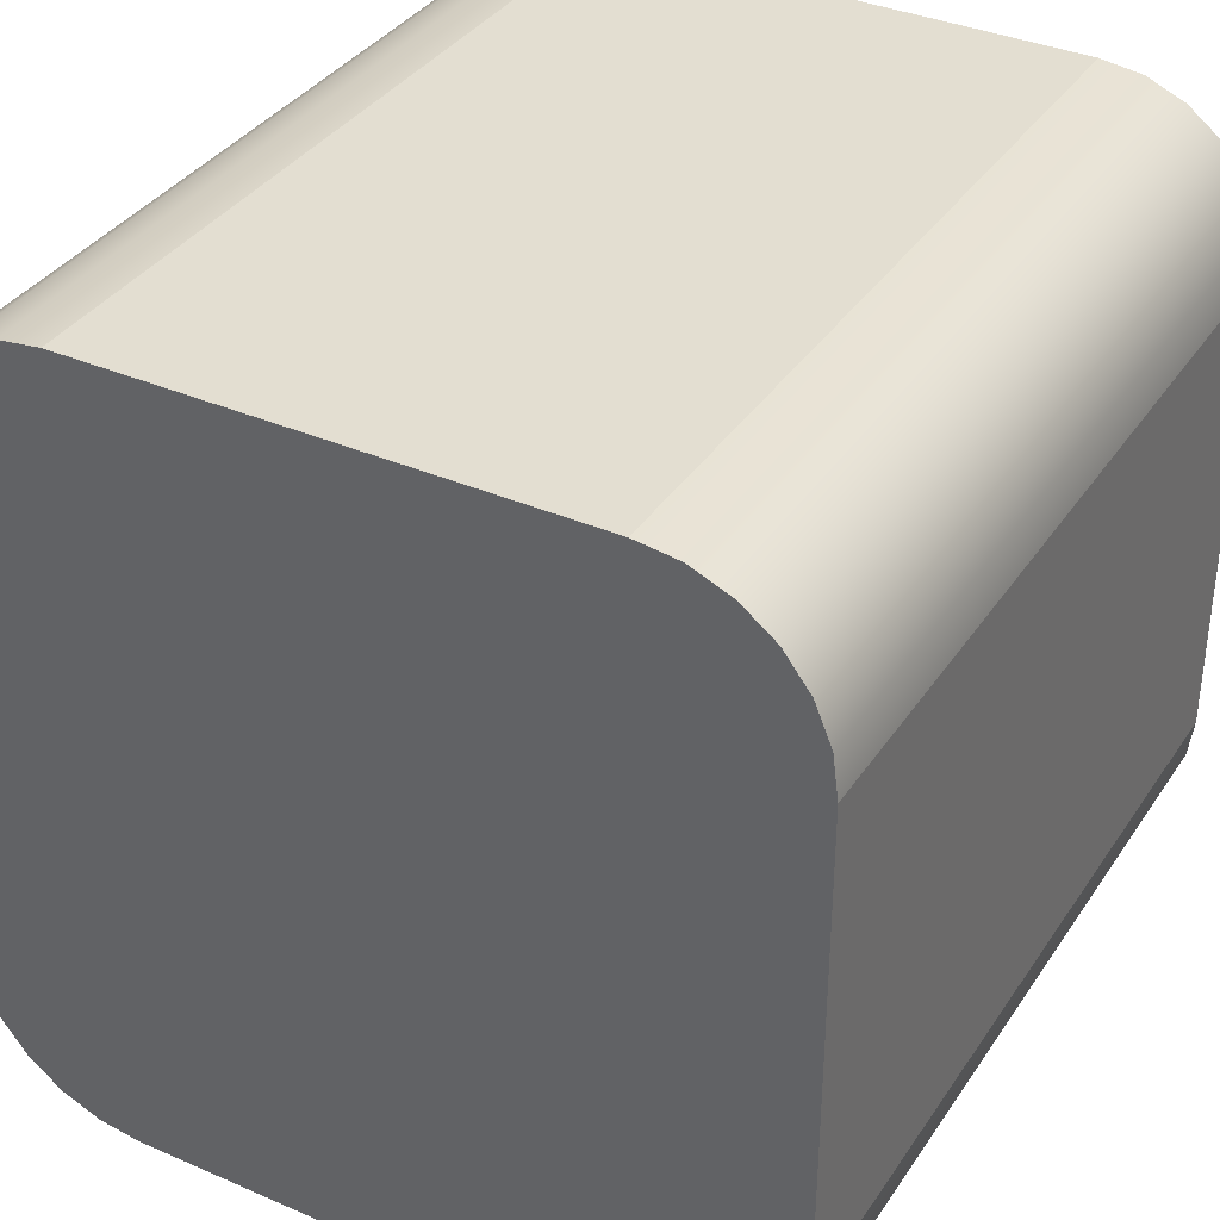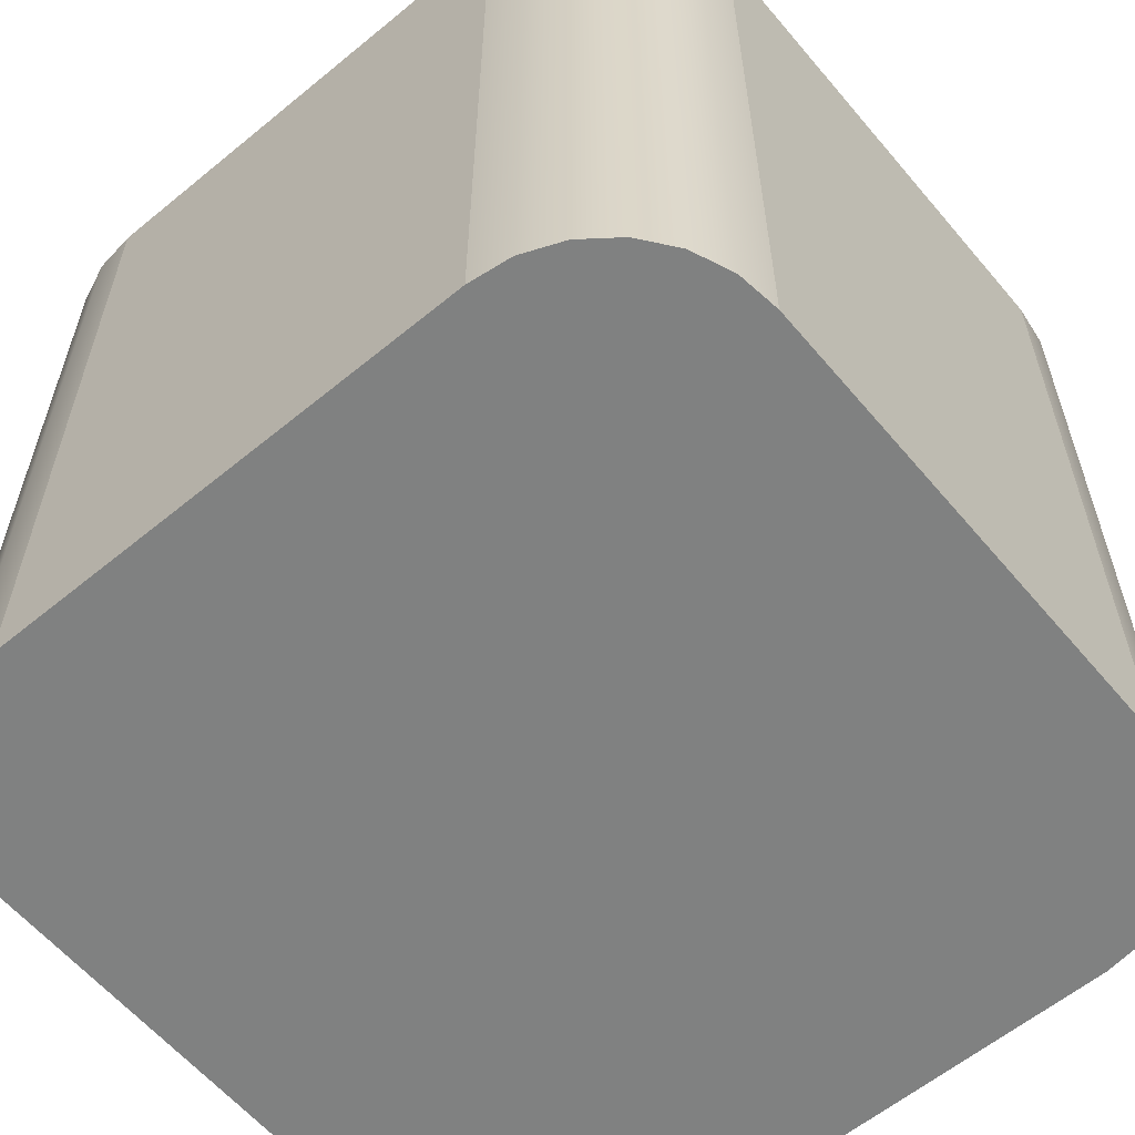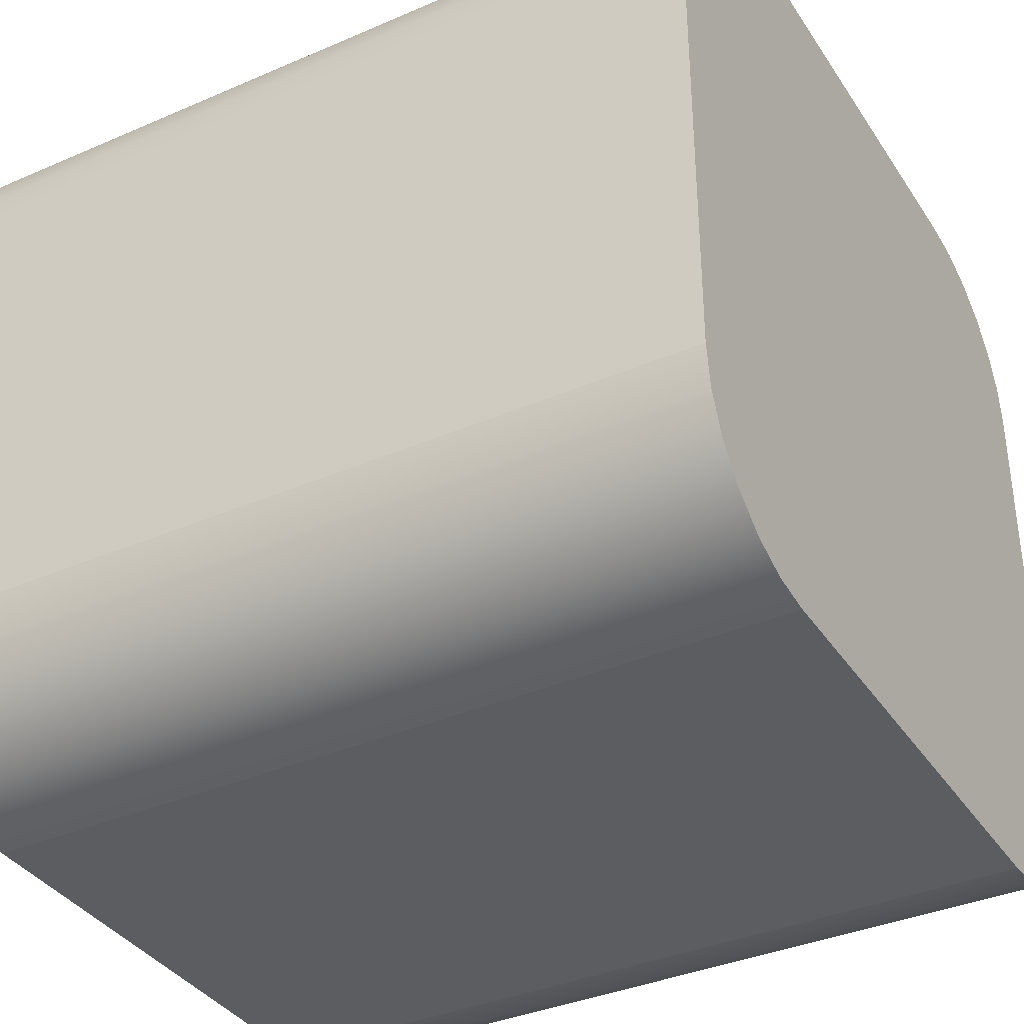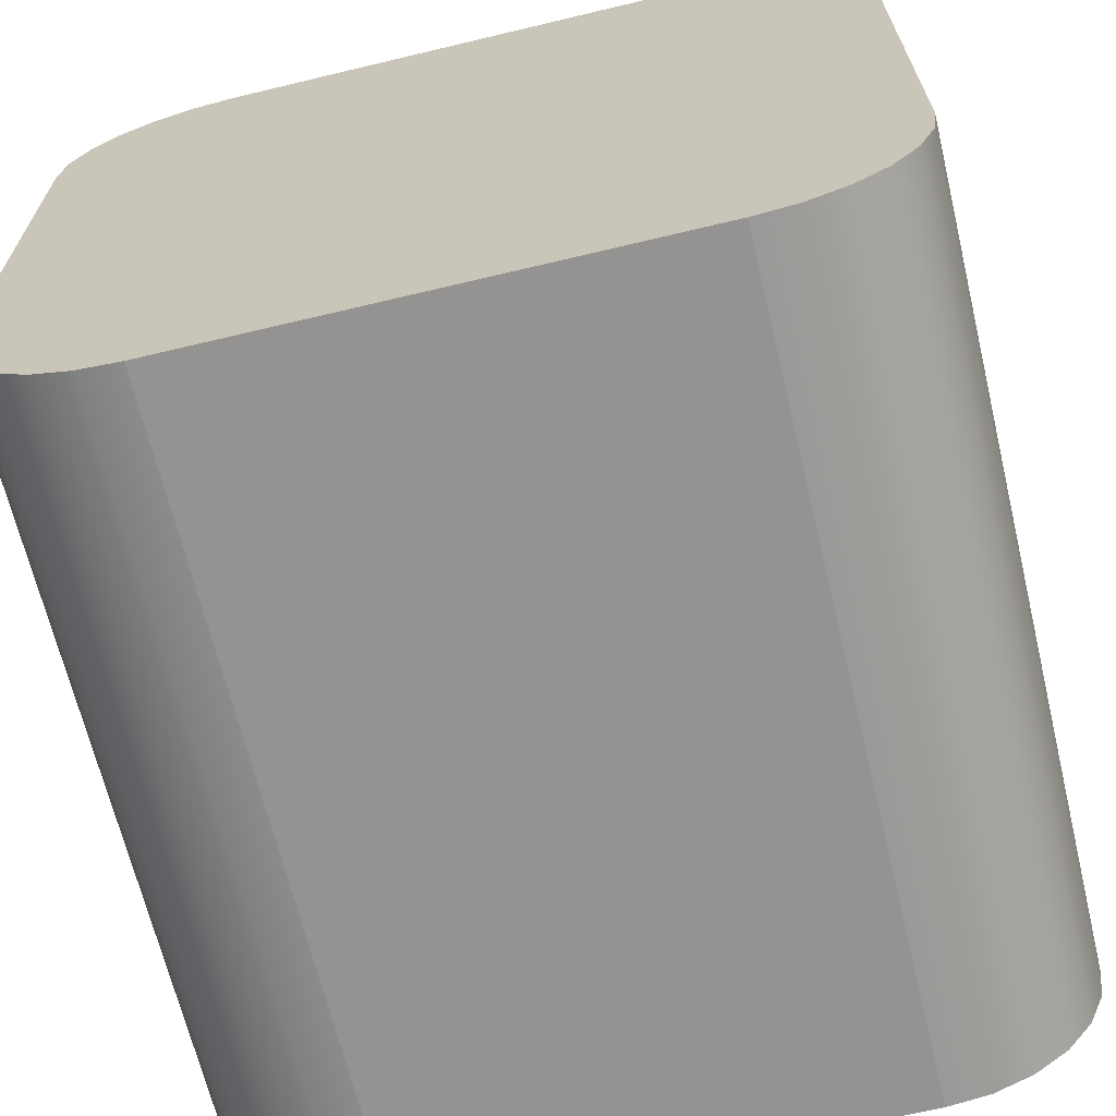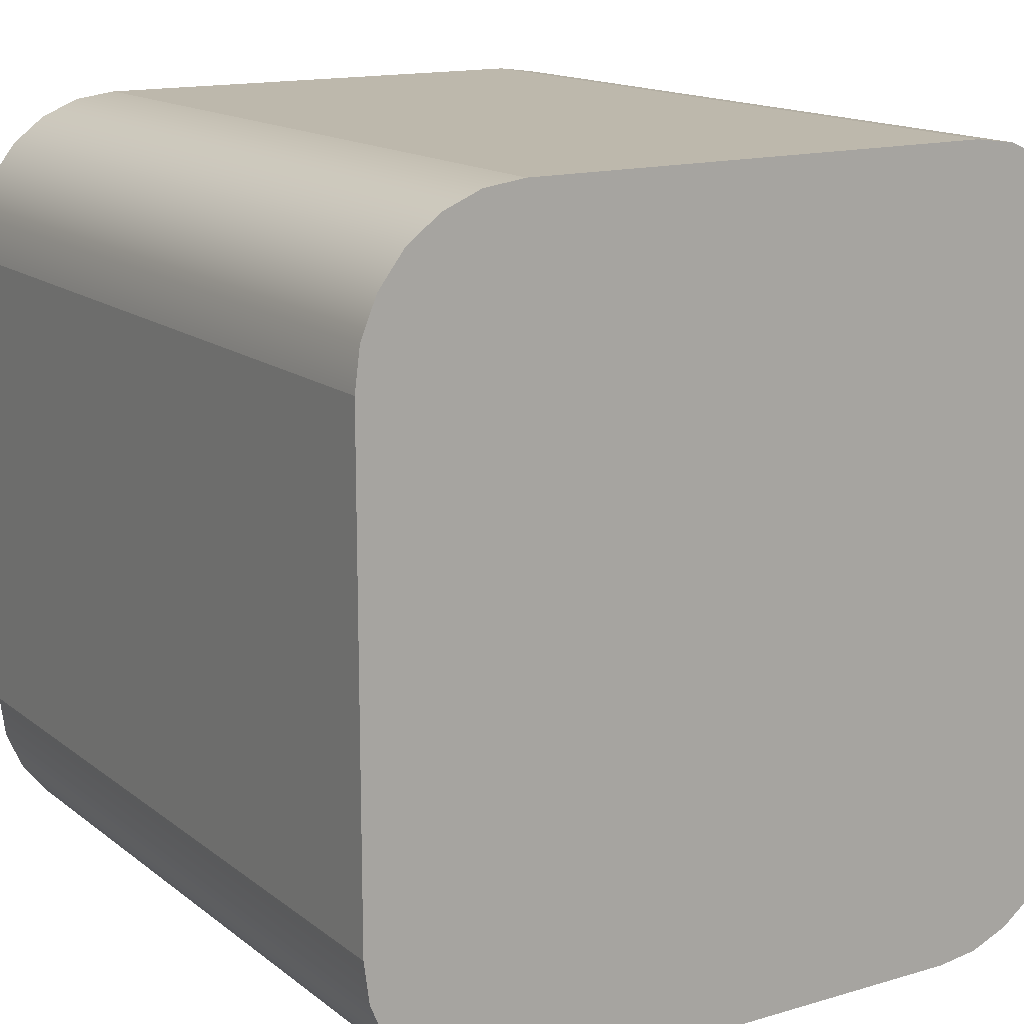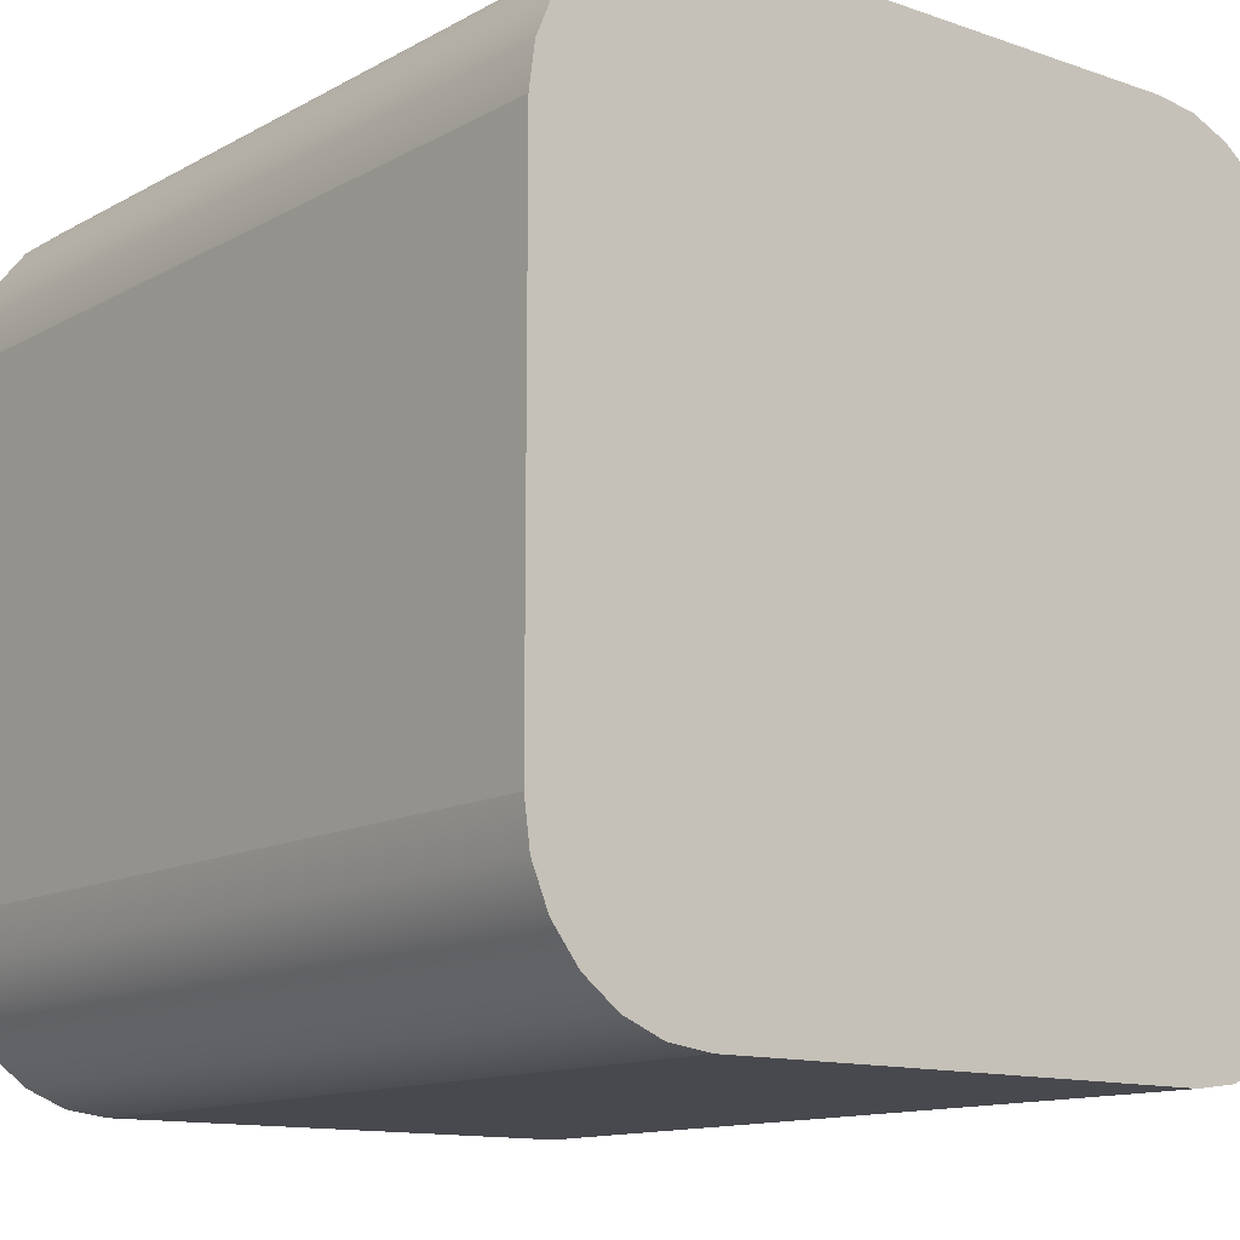
<metadata>
{"format":"obj","ext":"obj","renderer":"f3d","projection":"perspective","resolution":1024,"background":"white","views":[{"elev":36.2,"azim":-150.5,"up":"+Z"},{"elev":-60.3,"azim":40.0,"up":"+Y"},{"elev":-36.8,"azim":119.3,"up":"+Z"},{"elev":-66.8,"azim":13.5,"up":"+Z"},{"elev":14.8,"azim":147.6,"up":"+Z"},{"elev":-12.7,"azim":141.3,"up":"+Z"}]}
</metadata>
<code>
g cylinderSquare
v 0.5 0 0.3
v 0.5 0 -0.3
v 0.4932 0 0.3518
v 0.4932 0 -0.3518
v 0.4732 0 0.4
v 0.4732 0 -0.4
v 0.4414 0 0.4414
v 0.4414 0 -0.4414
v 0.4 0 0.4732
v 0.4 0 -0.4732
v 0.3518 0 0.4932
v 0.3518 0 -0.4932
v 0.3 0 0.5
v 0.3 0 -0.5
v -0.3 0 0.5
v -0.3 0 -0.5
v -0.3518 0 0.4932
v -0.3518 0 -0.4932
v -0.4 0 0.4732
v -0.4 0 -0.4732
v -0.4414 0 0.4414
v -0.4414 0 -0.4414
v -0.4732 0 0.4
v -0.4732 0 -0.4
v -0.4932 0 0.3518
v -0.4932 0 -0.3518
v -0.5 0 0.3
v -0.5 0 -0.3
v -0.5 1 -0.3
v -0.5 1 0.3
v -0.3 1 -0.5
v 0.3 1 -0.5
v 0.3 1 0.5
v -0.3 1 0.5
v 0.5 1 -0.3
v 0.5 1 0.3
v 0.4932 1 -0.3518
v 0.4932 1 0.3518
v 0.4732 1 -0.4
v 0.4732 1 0.4
v 0.4414 1 -0.4414
v 0.4414 1 0.4414
v 0.4 1 -0.4732
v 0.4 1 0.4732
v 0.3518 1 -0.4932
v 0.3518 1 0.4932
v -0.3518 1 -0.4932
v -0.3518 1 0.4932
v -0.4 1 -0.4732
v -0.4 1 0.4732
v -0.4414 1 -0.4414
v -0.4414 1 0.4414
v -0.4732 1 -0.4
v -0.4732 1 0.4
v -0.4932 1 -0.3518
v -0.4932 1 0.3518
f 3 2 1
f 2 3 4
f 4 3 5
f 4 5 6
f 6 5 7
f 6 7 8
f 8 7 9
f 8 9 10
f 10 9 11
f 10 11 12
f 12 11 13
f 12 13 14
f 14 13 15
f 14 15 16
f 16 15 17
f 16 17 18
f 18 17 19
f 18 19 20
f 20 19 21
f 20 21 22
f 22 21 23
f 22 23 24
f 24 23 25
f 24 25 26
f 26 25 27
f 26 27 28
f 27 29 28
f 29 27 30
f 31 14 16
f 14 31 32
f 33 15 13
f 15 33 34
f 36 2 35
f 2 36 1
f 37 36 35
f 36 37 38
f 38 37 39
f 38 39 40
f 40 39 41
f 40 41 42
f 42 41 43
f 42 43 44
f 44 43 45
f 44 45 46
f 46 45 32
f 46 32 33
f 33 32 31
f 33 31 34
f 34 31 47
f 34 47 48
f 48 47 49
f 48 49 50
f 50 49 51
f 50 51 52
f 52 51 53
f 52 53 54
f 54 53 55
f 54 55 56
f 56 55 29
f 56 29 30
f 34 17 15
f 17 34 48
f 48 19 17
f 19 48 50
f 50 21 19
f 21 50 52
f 54 21 52
f 21 54 23
f 56 23 54
f 23 56 25
f 30 25 56
f 25 30 27
f 38 1 36
f 1 38 3
f 40 3 38
f 3 40 5
f 42 5 40
f 5 42 7
f 42 9 7
f 9 42 44
f 44 11 9
f 11 44 46
f 46 13 11
f 13 46 33
f 32 12 14
f 12 32 45
f 45 10 12
f 10 45 43
f 43 8 10
f 8 43 41
f 39 8 41
f 8 39 6
f 37 6 39
f 6 37 4
f 35 4 37
f 4 35 2
f 28 55 26
f 55 28 29
f 53 26 55
f 26 53 24
f 51 24 53
f 24 51 22
f 51 20 22
f 20 51 49
f 49 18 20
f 18 49 47
f 47 16 18
f 16 47 31

</code>
